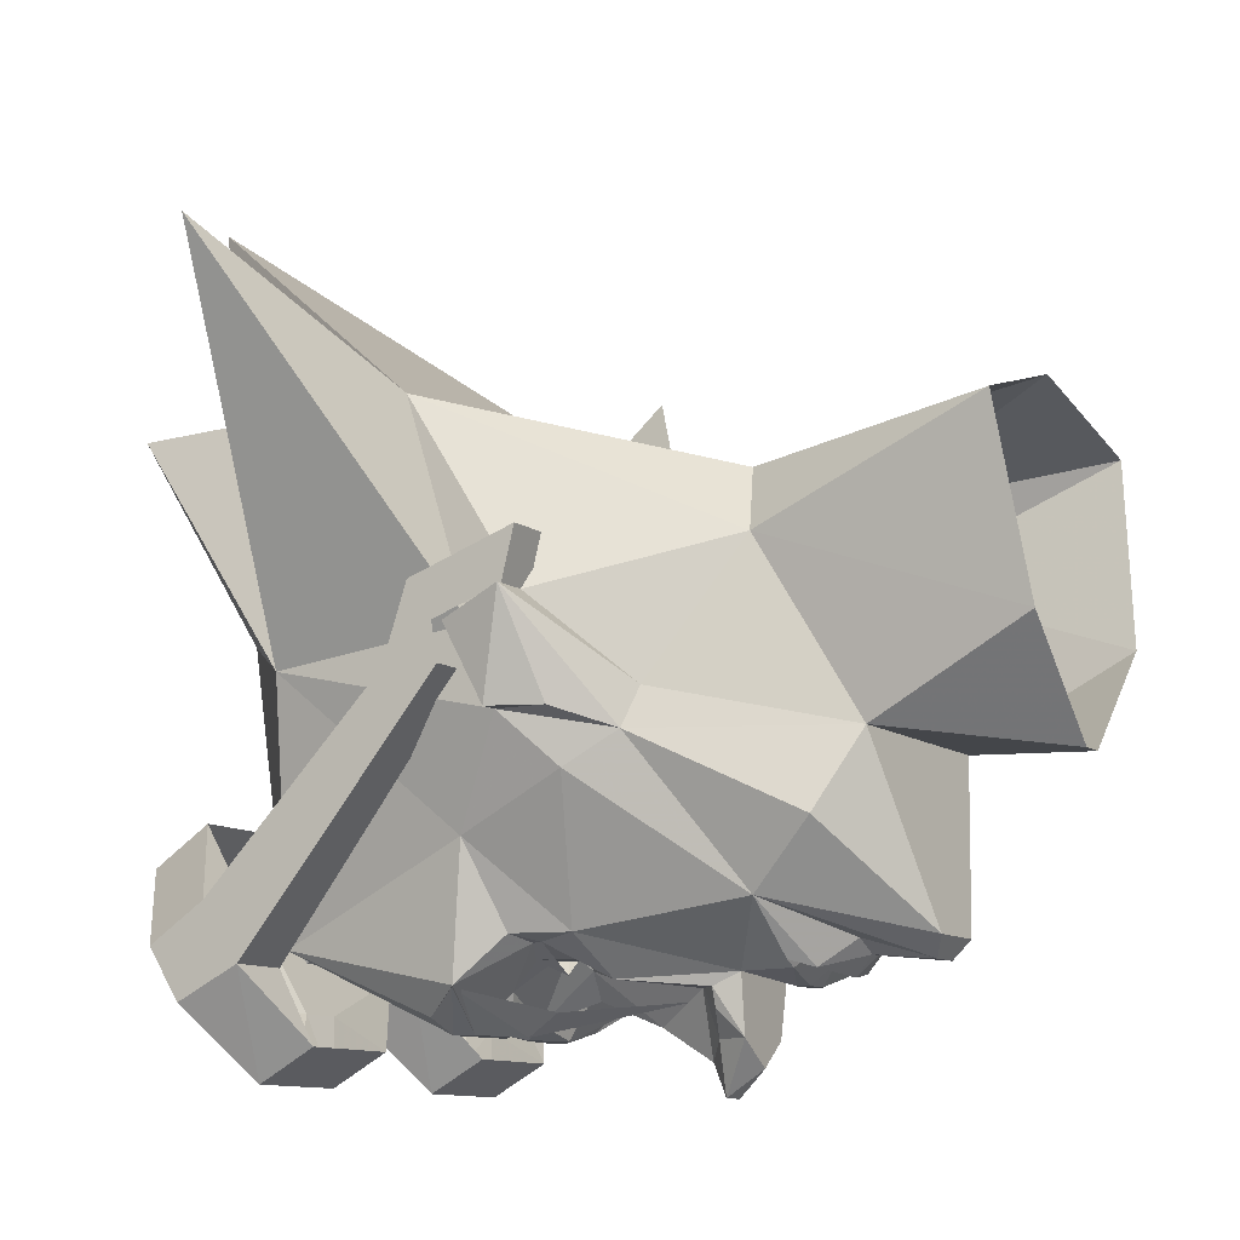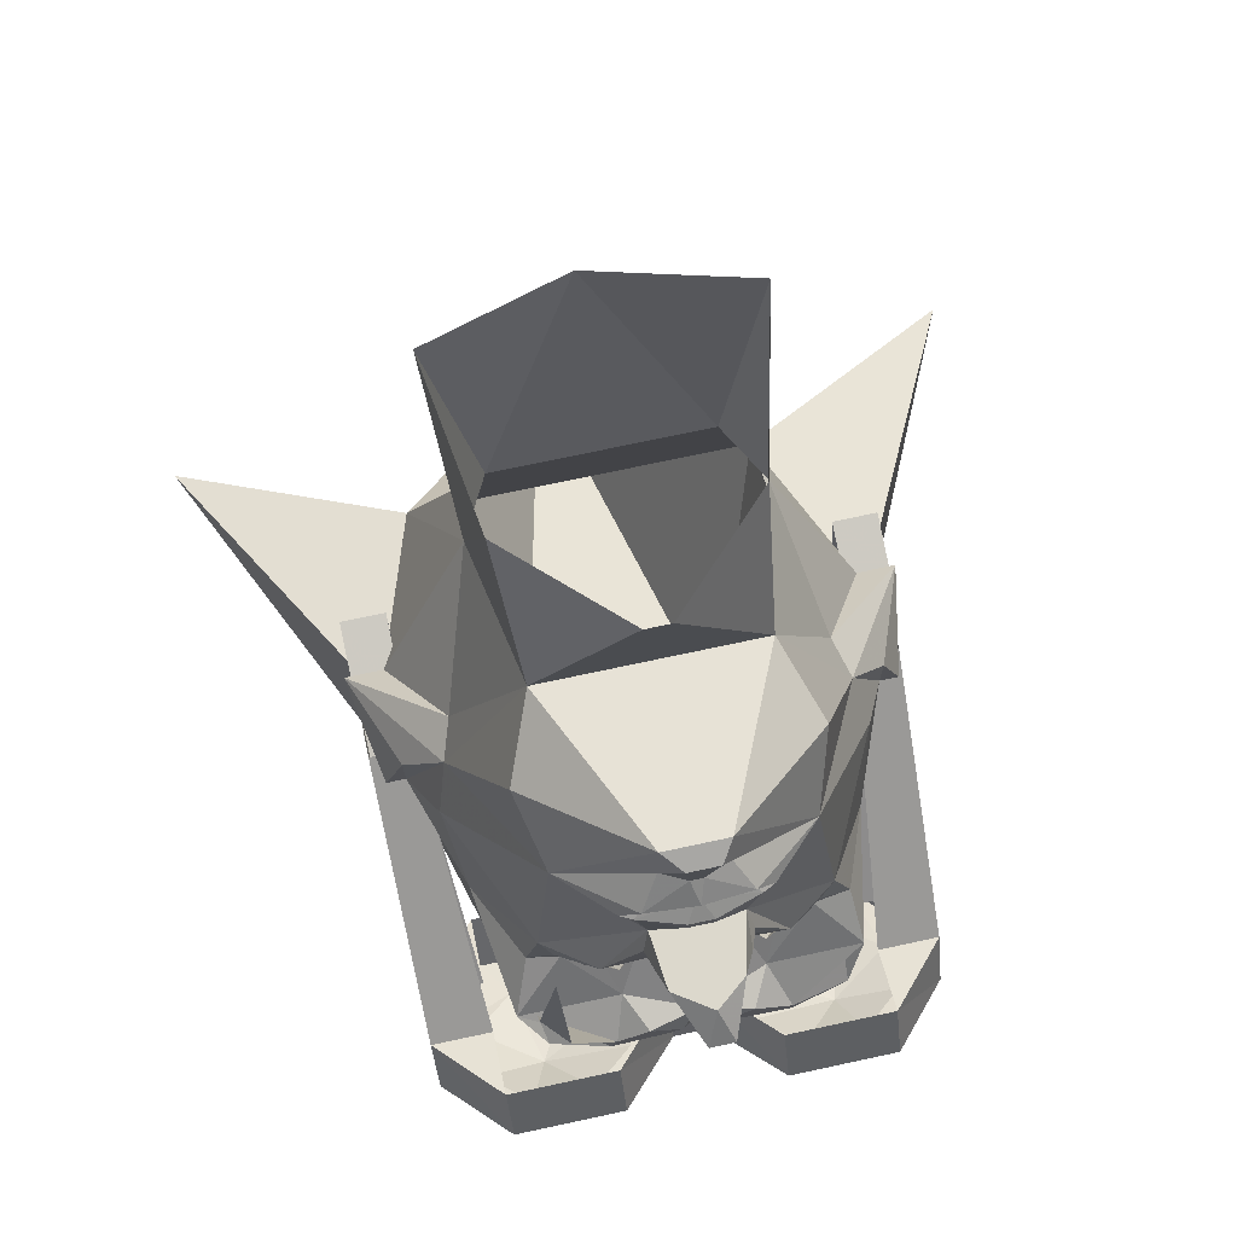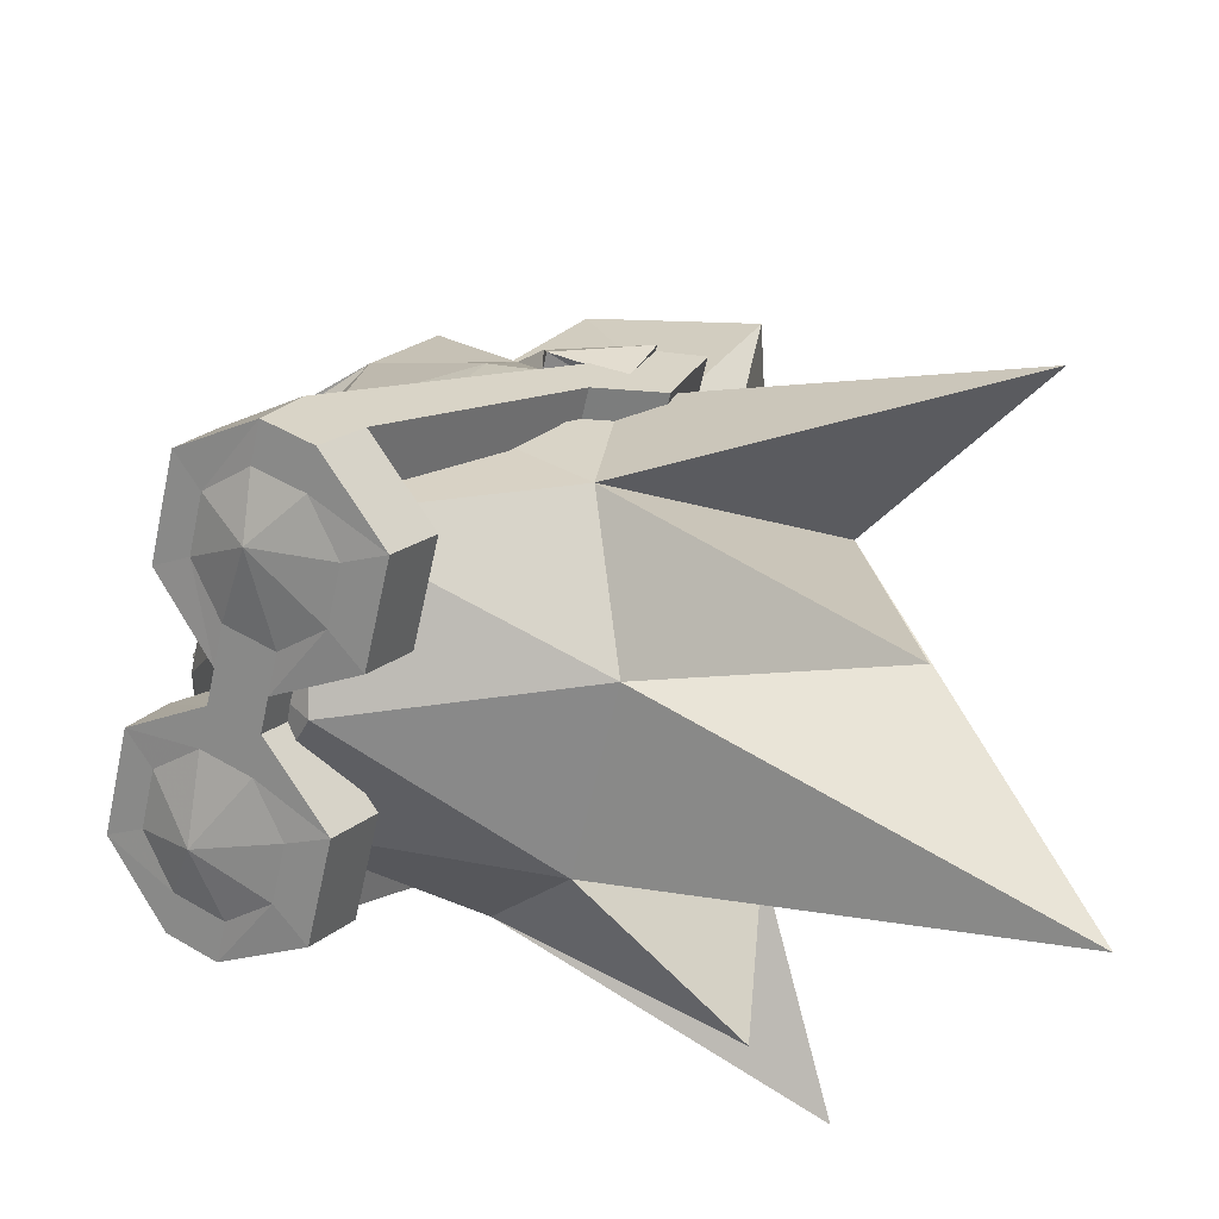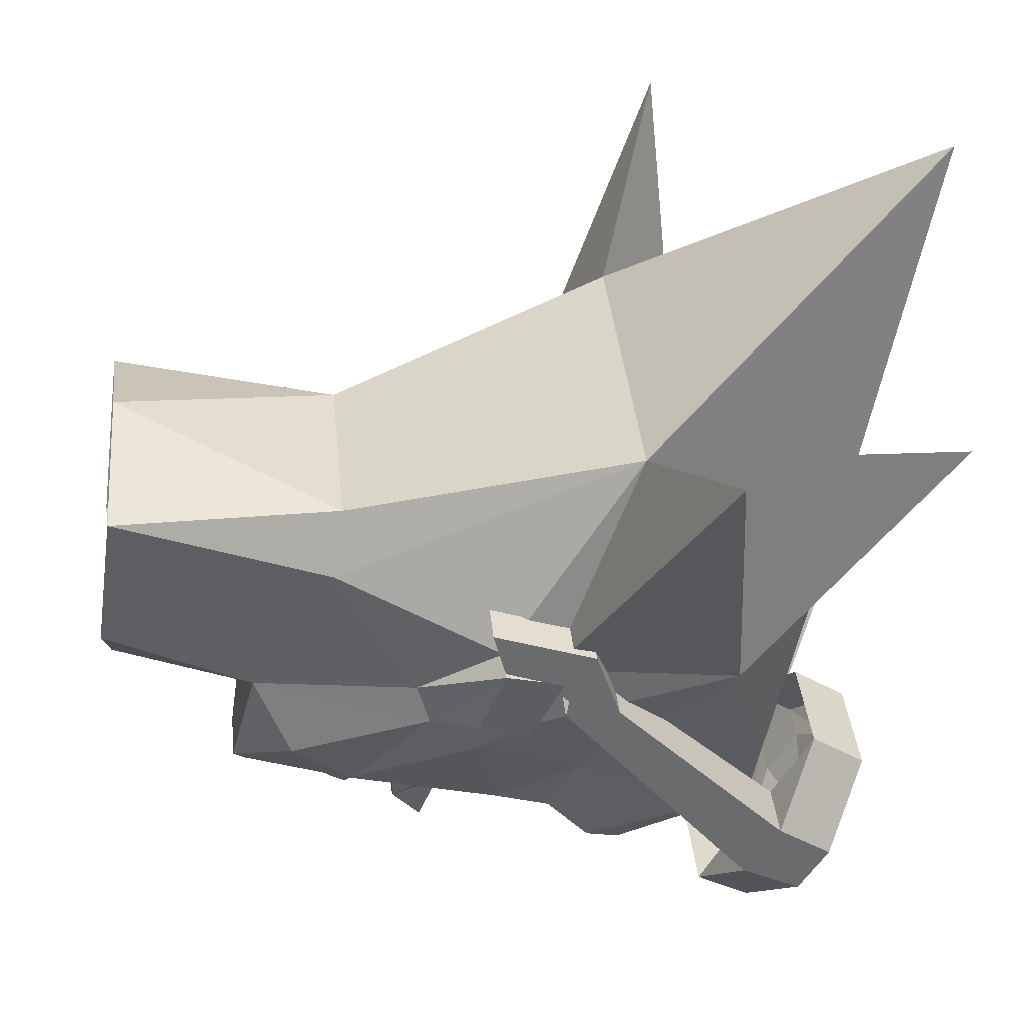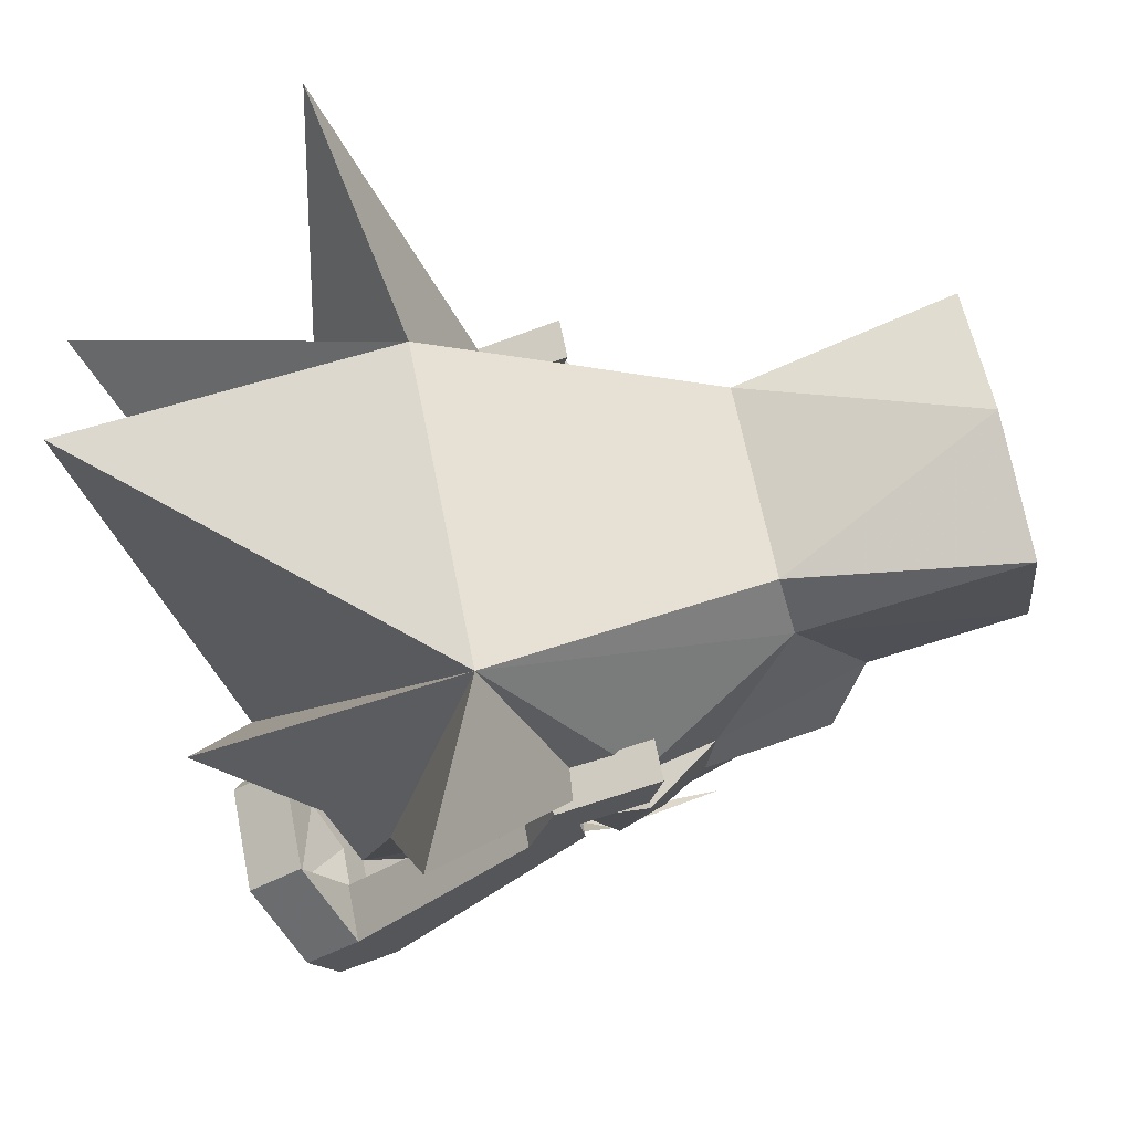
<metadata>
{"format":"obj","ext":"obj","renderer":"f3d","projection":"perspective","resolution":1024,"background":"white","views":[{"elev":-10.5,"azim":119.5,"up":"+Z"},{"elev":72.7,"azim":167.9,"up":"+Y"},{"elev":-63.0,"azim":-102.4,"up":"+Y"},{"elev":37.1,"azim":-95.6,"up":"+Z"},{"elev":64.5,"azim":78.8,"up":"+Z"}]}
</metadata>
<code>
v 0.1641 0.03906 -0.3672
v 0.1875 -0.1094 -0.375
v 0.1562 -0.1641 -0.3984
v 0.1875 -0.2422 -0.3438
v 0.1016 -0.2656 -0.3906
v 0.1094 -0.2891 -0.3906
v 0.03906 -0.2812 -0.3906
v 0.0625 -0.2422 -0.3906
v 0.08594 -0.2266 -0.3438
v 0.2109 -0.2266 -0.3438
v 0.1797 -0.2734 -0.375
v 0.1953 -0.4531 -0.2969
v 0 -0.4062 -0.3594
v 0.02344 -0.2734 -0.3906
v 0 -0.2422 -0.375
v 0.05469 -0.1719 -0.2969
v 0.1016 -0.1875 -0.3125
v 0.1484 -0.1641 -0.2969
v 0.1875 -0.1719 -0.2891
v 0.2344 -0.2031 -0.1875
v 0.1719 -0.1016 -0.2891
v 0.1562 -0.1484 -0.2969
v 0.1094 -0.08594 -0.3359
v 0.05469 0.03906 -0.3281
v 0.1484 0.1016 -0.2578
v 0.25 -0.07031 -0.125
v 0.2812 -0.1328 -0.0625
v 0.2812 -0.4141 0
v 0.125 -0.5547 0.0625
v 0 -0.5391 -0.25
v -0.1953 -0.4531 -0.2969
v -0.1094 -0.2891 -0.3906
v -0.03906 -0.2812 -0.3906
v -0.02344 -0.2734 -0.3906
v -0.2344 -0.2031 -0.1875
v -0.1953 -0.1719 -0.2891
v -0.2031 -0.2266 -0.3438
v -0.2812 -0.4141 0
v -0.2812 -0.1328 -0.0625
v -0.25 -0.07031 -0.125
v -0.1719 -0.1016 -0.2891
v -0.1562 -0.1484 -0.2969
v -0.1484 -0.1641 -0.2969
v -0.08594 -0.2266 -0.3438
v -0.1094 -0.2734 -0.3906
v -0.1797 -0.2422 -0.3438
v -0.1797 -0.2734 -0.375
v -0.0625 -0.2422 -0.3906
v -0.1484 0.1016 -0.2578
v -0.05469 0.03906 -0.3281
v -0.1094 -0.08594 -0.3359
v -0.1094 -0.1328 -0.3125
v -0.1016 -0.1875 -0.3125
v -0.05469 -0.1719 -0.2969
v -0.2344 -0.007812 -0.08594
v -0.1719 0.1797 -0.1797
v -0.03906 0.2656 -0.2969
v -0.02344 0.25 -0.3203
v -0.03906 0.1719 -0.2969
v -0.0625 0.1328 -0.3281
v -0.08594 0.1094 -0.3203
v -0.07031 0.1094 -0.3281
v -0.01562 0.08594 -0.3438
v -0.02344 0.03906 -0.3281
v -0.03906 0.03906 -0.3984
v -0.05469 0.007812 -0.3672
v -0.0625 0.007812 -0.3438
v -0.03906 -0.01562 -0.3438
v -0.03125 -0.1562 -0.3203
v -0.04688 -0.1562 -0.2969
v 0 -0.1641 -0.3516
v 0.03125 -0.1562 -0.3203
v 0.04688 -0.1562 -0.2969
v 0.1094 -0.1328 -0.3125
v 0.08594 -0.1562 -0.3281
v 0.2344 -0.007812 -0.08594
v 0.2812 -0.07031 -0.0625
v 0.3047 -0.1328 -0.0625
v 0.2812 -0.1641 0.03125
v 0.5 -0.3906 0.4609
v 0.2188 -0.2891 0.3125
v 0.25 -0.625 0.2891
v 0 -0.7031 0.6172
v -0.125 -0.5547 0.0625
v -0.2812 -0.6875 0.3438
v -0.2188 -0.2891 0.3125
v -0.5 -0.3594 0.4688
v -0.2812 -0.1641 0.03125
v -0.3047 -0.1328 -0.0625
v -0.2812 -0.07031 -0.0625
v -0.2188 0.007812 -0.03906
v -0.1797 0.1094 0.125
v -0.1328 0.2266 -0.08594
v -0.3281 -0.1016 0.0625
v -0.2812 -0.1016 0.0625
v -0.1406 0.09375 0.2031
v -0.1953 0.3906 0.2422
v -0.1406 0.4219 0.01562
v -0.01562 0.4219 -0.1094
v 0.1328 0.2266 -0.08594
v 0.01562 0.2656 -0.2969
v 0.1641 0.1094 0.125
v 0.2188 0.007812 -0.03906
v 0.1719 0.1797 -0.1797
v 0.03906 0.2656 -0.2969
v 0.01562 0.25 -0.3203
v 0.2812 -0.1016 0.0625
v 0.3281 -0.1016 0.0625
v 0.3125 -0.1797 0.03125
v 0.01562 0.4219 -0.1094
v 0.1484 0.4219 0.01562
v 0.1797 0.3906 0.2422
v 0.125 0.09375 0.2031
v 0 0.3828 0.2969
v -0.0625 0.1172 -0.3203
v 0 0.125 -0.3203
v -0.01562 0.1016 -0.3438
v 0.01562 0.08594 -0.3438
v 0.02344 0.03906 -0.3281
v 0 0.03906 -0.4297
v -0.01562 0 -0.4609
v -0.02344 0 -0.3984
v 0 -0.02344 -0.4219
v 0 0.1484 -0.3359
v 0.0625 0.1328 -0.3281
v 0.0625 0.1172 -0.3203
v 0.07031 0.1094 -0.3281
v 0.01562 0.1016 -0.3438
v 0.04688 0.03906 -0.3984
v 0.01562 0 -0.4609
v 0.08594 0.1094 -0.3203
v -0.3125 -0.1797 0.03125
v -0.08594 -0.1562 -0.3281
v -0.007812 0.1719 -0.3125
v 0.007812 0.1719 -0.3125
v 0.03906 0.1719 -0.2969
v -0.09375 -0.1719 -0.3125
v -0.1094 -0.1719 -0.3125
v -0.1172 -0.1641 -0.3125
v -0.1172 -0.1484 -0.3125
v -0.1094 -0.1406 -0.3125
v -0.09375 -0.1406 -0.3125
v -0.08594 -0.1484 -0.3125
v -0.08594 -0.1641 -0.3125
v -0.09375 -0.1797 -0.3125
v -0.1094 -0.1797 -0.3125
v -0.125 -0.1641 -0.3125
v -0.125 -0.1484 -0.3125
v -0.09375 -0.1328 -0.3125
v -0.07812 -0.1484 -0.3125
v -0.07812 -0.1641 -0.3125
v 0.07812 -0.1641 -0.3125
v 0.07812 -0.1484 -0.3125
v 0.09375 -0.1328 -0.3125
v 0.125 -0.1484 -0.3125
v 0.125 -0.1641 -0.3125
v 0.1094 -0.1797 -0.3125
v 0.09375 -0.1797 -0.3125
v 0.08594 -0.1641 -0.3125
v 0.08594 -0.1484 -0.3125
v 0.09375 -0.1406 -0.3125
v 0.1094 -0.1406 -0.3125
v 0.1172 -0.1484 -0.3125
v 0.1172 -0.1641 -0.3125
v 0.1094 -0.1719 -0.3125
v 0.09375 -0.1719 -0.3125
v 0.03906 -0.01562 -0.3438
v 0.0625 0.007812 -0.3438
v 0.05469 0.007812 -0.3672
v 0.03125 0 -0.3984
v 0 -0.08594 -0.3828
v -0.1875 -0.5391 -0.3516
v -0.07812 -0.5469 -0.2969
v -0.1328 -0.5781 -0.25
v -0.2109 -0.5781 -0.25
v -0.2656 -0.5469 -0.2969
v -0.2656 -0.5078 -0.3594
v -0.2109 -0.4766 -0.4062
v -0.1328 -0.4766 -0.4062
v -0.07812 -0.5078 -0.3594
v -0.02344 -0.5078 -0.3594
v -0.02344 -0.5469 -0.2969
v -0.1016 -0.6016 -0.2031
v -0.2422 -0.6016 -0.2031
v -0.3203 -0.5469 -0.2969
v -0.3203 -0.5078 -0.3594
v -0.2422 -0.4531 -0.4453
v -0.1016 -0.4531 -0.4453
v 0.1328 -0.5781 -0.25
v 0.07812 -0.5469 -0.2969
v 0.1875 -0.5391 -0.3516
v 0.2109 -0.5781 -0.25
v 0.2422 -0.6016 -0.2031
v 0.1016 -0.6016 -0.2031
v 0.02344 -0.5469 -0.2969
v 0.07812 -0.5078 -0.3594
v 0.1328 -0.4766 -0.4062
v 0.2109 -0.4766 -0.4062
v 0.2656 -0.5078 -0.3594
v 0.2656 -0.5469 -0.2969
v 0.3203 -0.5469 -0.2969
v 0.2422 -0.5312 -0.1562
v 0.1016 -0.5312 -0.1562
v 0.02344 -0.4766 -0.25
v 0.02344 -0.5078 -0.3594
v 0.1016 -0.4531 -0.4453
v 0.2422 -0.4531 -0.4453
v 0.3203 -0.5078 -0.3594
v 0.3203 -0.4766 -0.25
v 0.2422 -0.4766 -0.25
v 0.3203 -0.25 -0.01562
v 0.2656 -0.25 -0.01562
v 0.3203 -0.2188 0.07812
v 0.2656 -0.2188 0.07812
v 0.3203 -0.08594 0.125
v 0.2656 -0.08594 0.125
v 0.3203 -0.1016 0.0625
v 0.2656 -0.1016 0.0625
v 0.2422 -0.3828 -0.4062
v 0.2422 -0.4297 -0.3203
v 0.3203 -0.4297 -0.3203
v 0.1016 -0.3828 -0.4062
v 0.02344 -0.4297 -0.3203
v -0.02344 -0.4297 -0.3203
v -0.1016 -0.3828 -0.4062
v -0.2422 -0.3828 -0.4062
v -0.3203 -0.4297 -0.3203
v -0.2422 -0.4297 -0.3203
v -0.3203 -0.1797 -0.01562
v -0.2656 -0.1797 -0.01562
v -0.2422 -0.5312 -0.1562
v -0.2422 -0.4766 -0.25
v -0.3203 -0.4766 -0.25
v -0.1016 -0.5312 -0.1562
v -0.02344 -0.4766 -0.25
v 0.3203 -0.1797 -0.01562
v 0.3203 -0.1875 0.03125
v 0.2656 -0.1797 -0.01562
v -0.2656 -0.25 -0.01562
v -0.3203 -0.25 -0.01562
v -0.3203 -0.1875 0.03125
v -0.3203 -0.2188 0.07812
v -0.3203 -0.1016 0.0625
v -0.3203 -0.08594 0.125
v -0.2656 -0.1016 0.0625
v -0.2656 -0.08594 0.125
v -0.2656 -0.2188 0.07812
f 1 2 3
f 3 2 4
f 3 4 5
f 5 4 6
f 5 6 7
f 5 7 8
f 4 11 6
f 6 11 12
f 6 12 13
f 6 13 7
f 7 13 14
f 7 14 8
f 10 20 12
f 10 12 11
f 20 26 27
f 20 27 28
f 20 28 12
f 12 28 29
f 12 29 30
f 12 30 13
f 13 30 31
f 13 31 32
f 13 32 33
f 13 33 34
f 35 37 31
f 35 31 38
f 35 38 39
f 35 39 40
f 37 46 47
f 37 47 31
f 31 47 32
f 32 47 45
f 32 45 48
f 32 48 34
f 32 34 33
f 26 76 27
f 27 76 77
f 27 79 28
f 28 79 80
f 28 80 81
f 28 81 82
f 28 82 29
f 29 82 81
f 29 81 83
f 29 83 84
f 29 84 30
f 30 84 31
f 31 84 38
f 38 84 85
f 38 85 86
f 38 86 87
f 38 87 88
f 38 88 39
f 39 90 55
f 39 55 40
f 91 95 92
f 92 95 86
f 92 86 96
f 103 102 107
f 79 107 81
f 79 81 80
f 102 113 81
f 102 81 107
f 113 96 81
f 81 96 86
f 81 86 83
f 83 86 84
f 84 86 85
f 86 95 88
f 86 88 87
f 47 46 45
f 5 8 9
f 5 9 10
f 5 10 4
f 4 10 11
f 8 14 15
f 8 15 9
f 9 15 16
f 9 16 17
f 9 17 18
f 9 18 10
f 10 18 19
f 10 19 20
f 21 20 19
f 21 19 22
f 21 22 23
f 21 23 24
f 21 24 25
f 21 25 26
f 21 26 20
f 13 34 15
f 13 15 14
f 35 36 37
f 35 40 41
f 35 41 36
f 36 41 42
f 36 42 43
f 36 43 37
f 37 43 44
f 37 44 45
f 37 45 46
f 40 49 41
f 41 49 50
f 41 50 51
f 41 51 42
f 42 51 52
f 43 53 44
f 44 53 54
f 44 54 15
f 44 15 48
f 44 48 45
f 40 55 49
f 49 55 56
f 49 56 57
f 49 57 58
f 49 58 59
f 49 59 60
f 49 60 61
f 49 61 62
f 49 62 50
f 50 62 63
f 50 63 64
f 50 64 65
f 50 65 66
f 50 66 67
f 50 67 51
f 51 67 68
f 51 68 69
f 51 69 70
f 51 70 52
f 54 70 69
f 54 69 15
f 15 69 71
f 15 71 72
f 15 72 16
f 16 72 73
f 18 22 19
f 22 18 75
f 75 18 17
f 75 17 16
f 75 16 73
f 25 76 26
f 27 77 78
f 27 78 79
f 39 88 89
f 39 89 90
f 91 92 93
f 91 93 55
f 91 55 94
f 91 94 95
f 92 96 97
f 92 97 98
f 92 98 93
f 93 98 99
f 93 99 100
f 93 100 101
f 93 101 57
f 93 57 56
f 93 56 55
f 100 102 103
f 100 103 76
f 100 76 104
f 100 104 105
f 100 105 101
f 101 105 106
f 101 106 58
f 101 58 57
f 103 107 108
f 103 108 76
f 76 108 77
f 77 108 78
f 78 108 109
f 78 109 79
f 79 109 107
f 99 110 100
f 100 110 111
f 100 111 102
f 102 111 112
f 102 112 113
f 114 113 112
f 113 114 96
f 97 96 114
f 15 34 48
f 62 117 63
f 63 117 118
f 63 118 119
f 63 119 64
f 64 119 120
f 65 120 121
f 65 121 122
f 65 122 66
f 66 122 123
f 66 123 68
f 66 68 67
f 117 128 118
f 118 128 127
f 118 127 24
f 118 24 119
f 119 24 129
f 120 129 130
f 120 130 121
f 121 130 123
f 121 123 122
f 131 125 25
f 131 25 127
f 127 25 24
f 108 107 109
f 132 94 89
f 132 89 88
f 132 88 95
f 132 95 94
f 90 89 94
f 90 94 55
f 53 43 133
f 53 133 54
f 54 133 70
f 43 42 133
f 58 134 59
f 59 134 60
f 60 134 124
f 124 134 135
f 124 135 125
f 125 135 136
f 125 136 25
f 25 136 106
f 25 106 105
f 25 105 104
f 25 104 76
f 58 106 134
f 134 106 135
f 135 106 136
f 74 23 22
f 23 74 73
f 23 73 72
f 23 72 167
f 23 167 168
f 23 168 24
f 24 168 129
f 129 168 169
f 129 169 170
f 129 170 130
f 130 170 123
f 123 170 167
f 123 167 171
f 123 171 68
f 68 171 69
f 69 171 71
f 71 171 72
f 72 171 167
f 167 169 168
f 169 167 170
f 42 52 43
f 43 52 53
f 52 70 53
f 53 70 54
f 16 73 74
f 16 74 17
f 17 74 22
f 17 22 18
f 62 115 116
f 62 116 117
f 115 62 61
f 116 126 127
f 116 127 128
f 116 128 117
f 131 127 126
f 64 120 65
f 119 129 120
f 115 61 60
f 115 60 116
f 116 60 124
f 116 124 125
f 116 125 126
f 131 126 125
f 137 138 139
f 137 139 140
f 137 140 141
f 137 141 142
f 137 142 143
f 137 143 144
f 159 160 161
f 159 161 162
f 159 162 163
f 159 163 164
f 159 164 165
f 159 165 166
f 145 146 147
f 145 147 148
f 145 148 52
f 145 52 149
f 145 149 150
f 145 150 151
f 152 153 154
f 152 154 74
f 152 74 155
f 152 155 156
f 152 156 157
f 152 157 158
f 172 173 174
f 172 174 175
f 172 175 176
f 172 176 177
f 172 177 178
f 172 178 179
f 172 179 180
f 172 180 173
f 189 190 191
f 189 191 192
f 190 196 191
f 191 196 197
f 191 197 198
f 191 198 199
f 191 199 200
f 191 200 192
f 173 180 181
f 173 181 182
f 173 182 174
f 174 182 183
f 174 183 175
f 175 183 184
f 175 184 176
f 176 184 185
f 176 185 177
f 177 185 186
f 177 186 178
f 178 186 187
f 178 187 179
f 179 187 188
f 179 188 181
f 179 181 180
f 189 192 193
f 189 193 194
f 189 194 190
f 190 194 195
f 190 195 196
f 192 200 201
f 192 201 193
f 193 201 202
f 193 202 203
f 193 203 194
f 194 203 204
f 194 204 195
f 195 204 182
f 195 182 181
f 195 181 205
f 195 205 196
f 196 205 206
f 196 206 197
f 197 206 198
f 198 206 207
f 198 207 199
f 199 207 208
f 199 208 200
f 200 208 201
f 201 208 209
f 201 209 202
f 202 209 210
f 210 209 211
f 210 211 212
f 212 211 213
f 212 213 214
f 214 213 215
f 214 215 216
f 216 215 217
f 216 217 218
f 219 220 221
f 219 221 207
f 219 207 206
f 219 206 222
f 222 206 205
f 222 205 223
f 223 205 181
f 223 181 224
f 224 181 188
f 224 188 225
f 225 188 187
f 225 187 226
f 226 187 186
f 226 186 227
f 226 227 228
f 228 227 229
f 228 229 230
f 231 232 233
f 231 233 184
f 231 184 183
f 231 183 234
f 234 183 182
f 234 182 235
f 235 182 204
f 209 221 236
f 209 236 211
f 211 236 213
f 213 236 237
f 213 237 215
f 215 237 217
f 238 236 221
f 238 221 220
f 233 232 239
f 233 239 240
f 233 240 227
f 233 227 185
f 233 185 184
f 240 229 227
f 229 240 241
f 241 240 242
f 241 242 243
f 243 242 244
f 243 244 245
f 245 244 246
f 246 244 242
f 246 242 247
f 247 242 240
f 247 240 239
f 209 208 221
f 221 208 207
f 227 186 185

</code>
